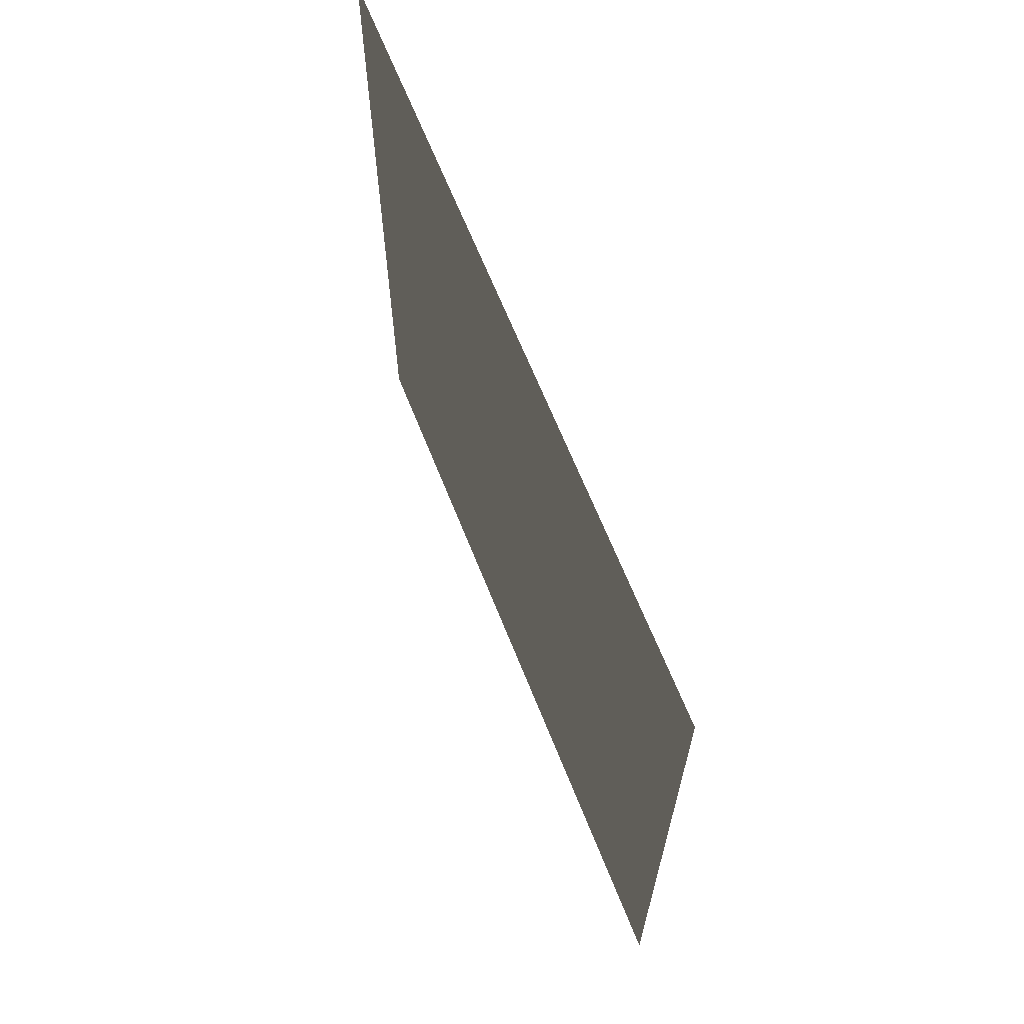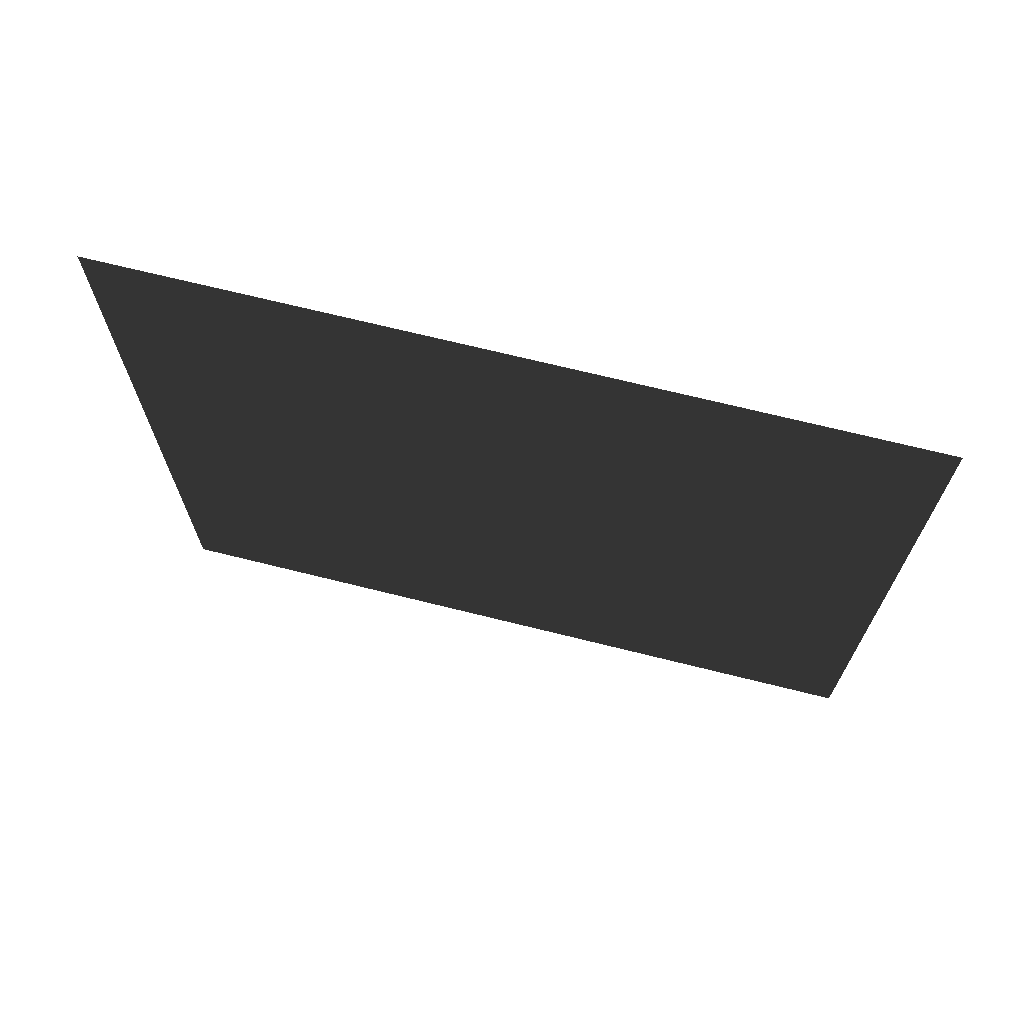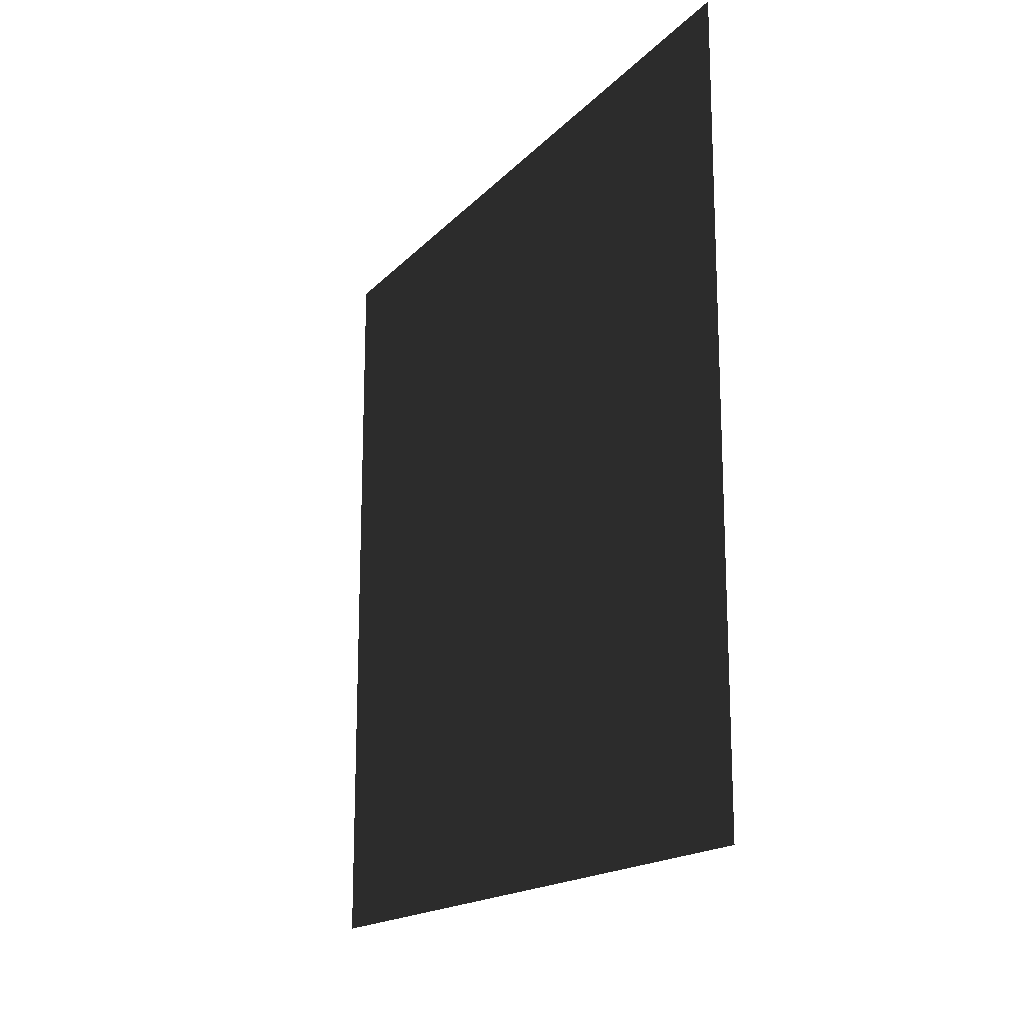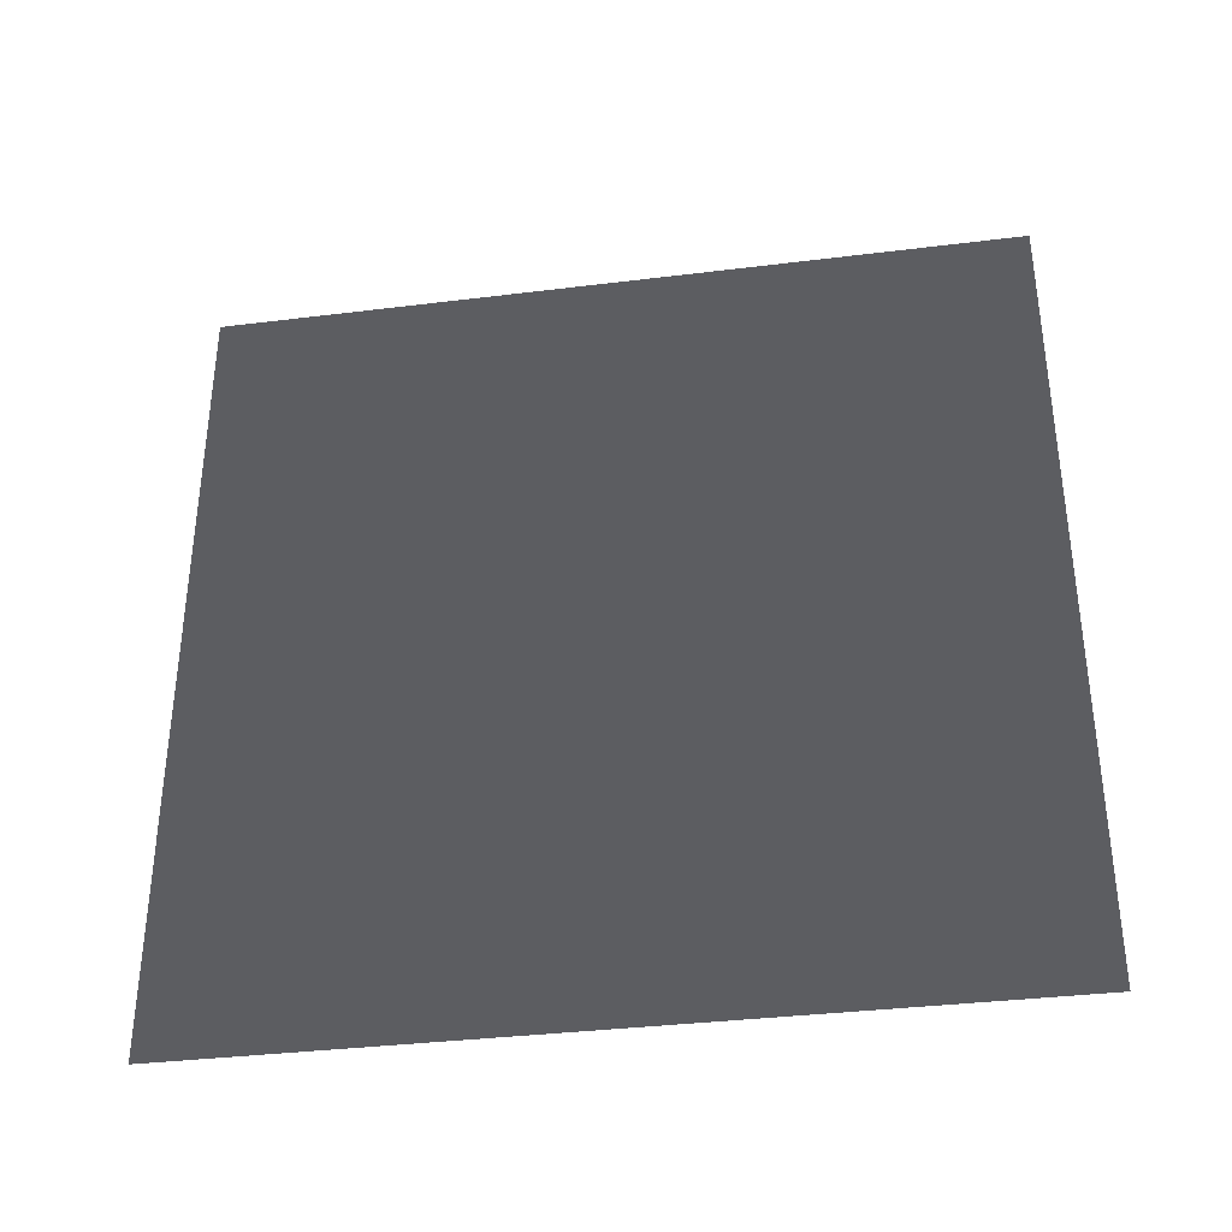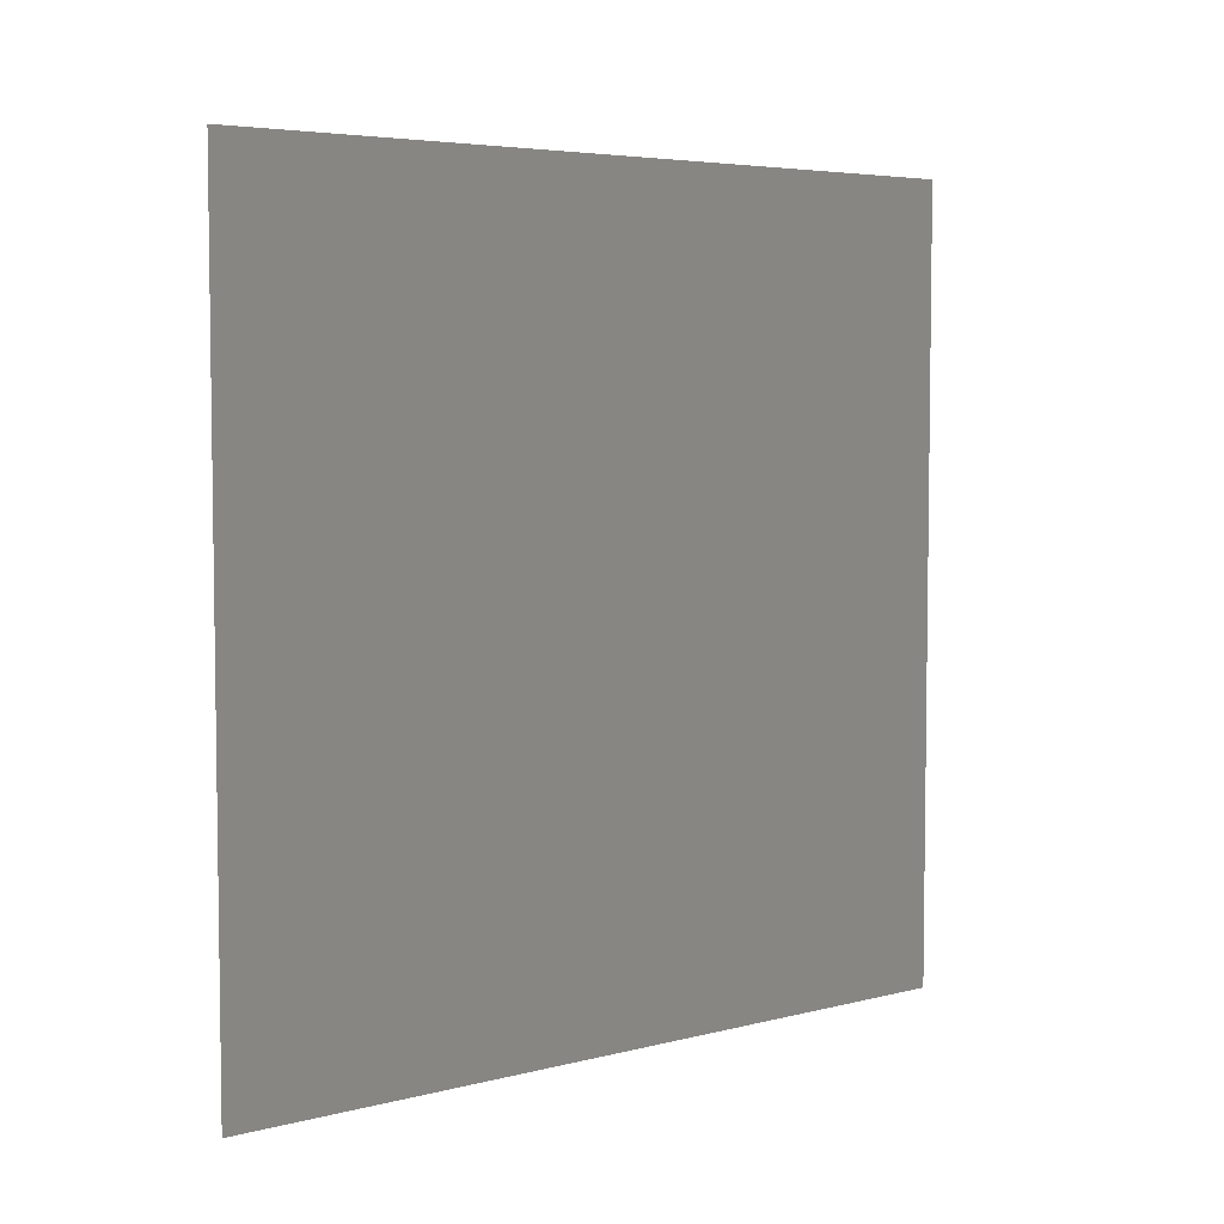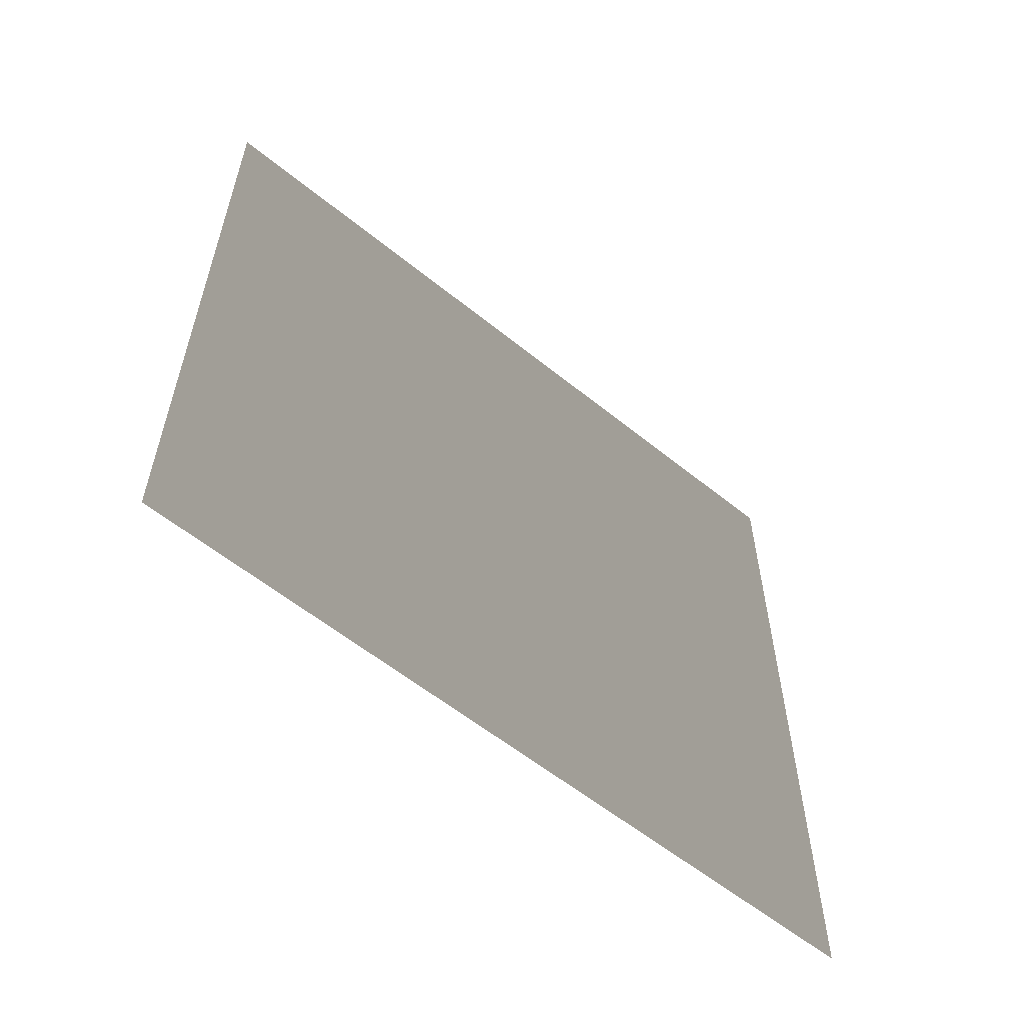
<metadata>
{"format":"obj","ext":"obj","renderer":"f3d","projection":"perspective","resolution":1024,"background":"white","views":[{"elev":65.7,"azim":158.3,"up":"+Y"},{"elev":69.9,"azim":104.0,"up":"+Y"},{"elev":-17.0,"azim":-27.8,"up":"+Y"},{"elev":-35.5,"azim":-80.7,"up":"+Z"},{"elev":5.1,"azim":-128.8,"up":"+Y"},{"elev":-58.3,"azim":-129.9,"up":"+Y"}]}
</metadata>
<code>
v 4.76e-06 3 -9.268e-06
v 4.626e-06 -2.09e-07 3
v 4.626e-06 3 3
v 4.76e-06 9.7e-09 -9.268e-06
g wall38_9016_908
f 1 3 2
f 2 4 1

</code>
